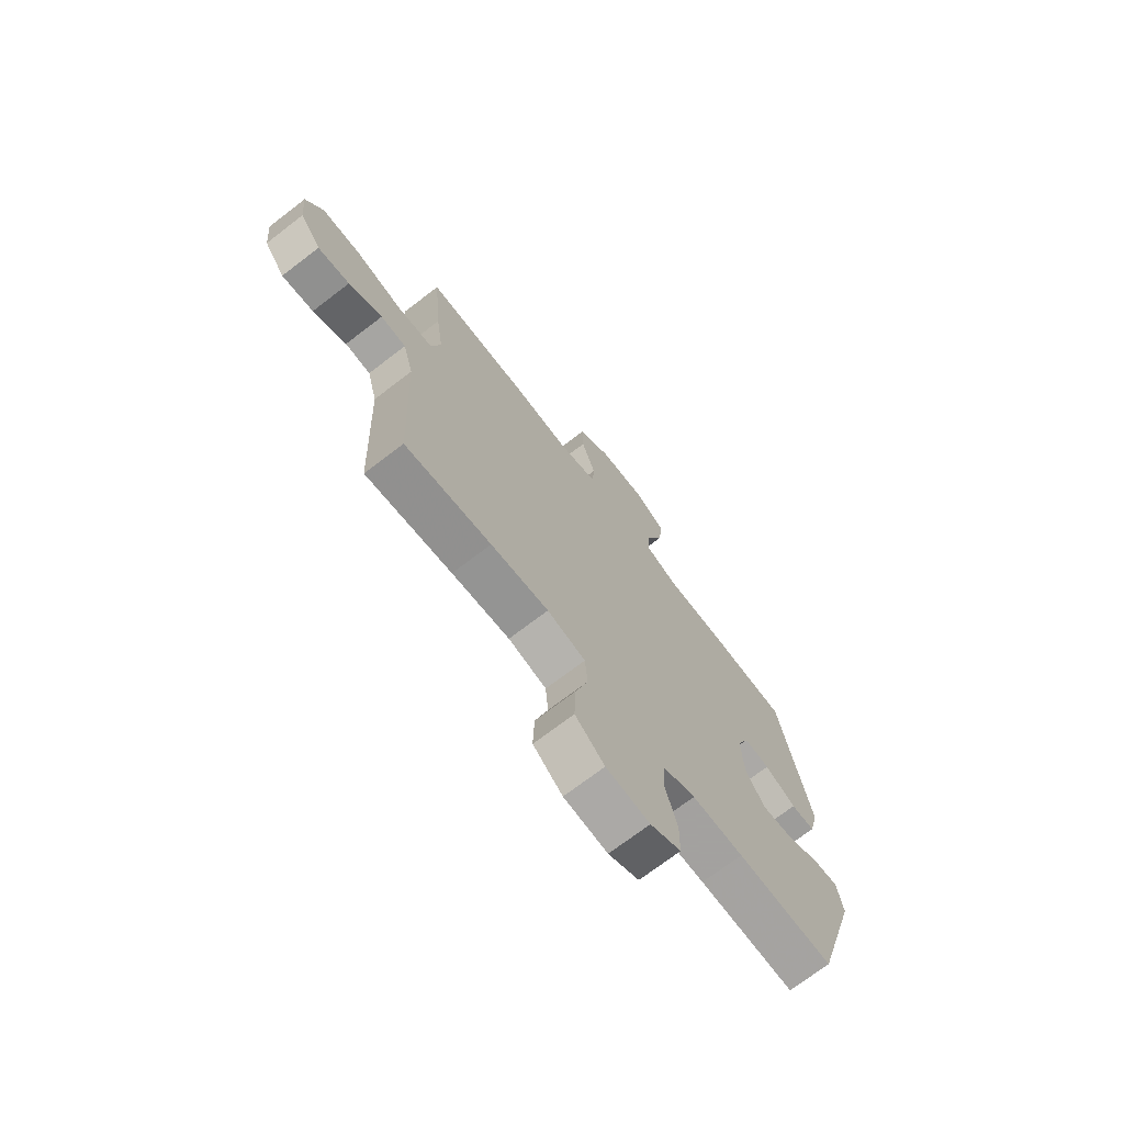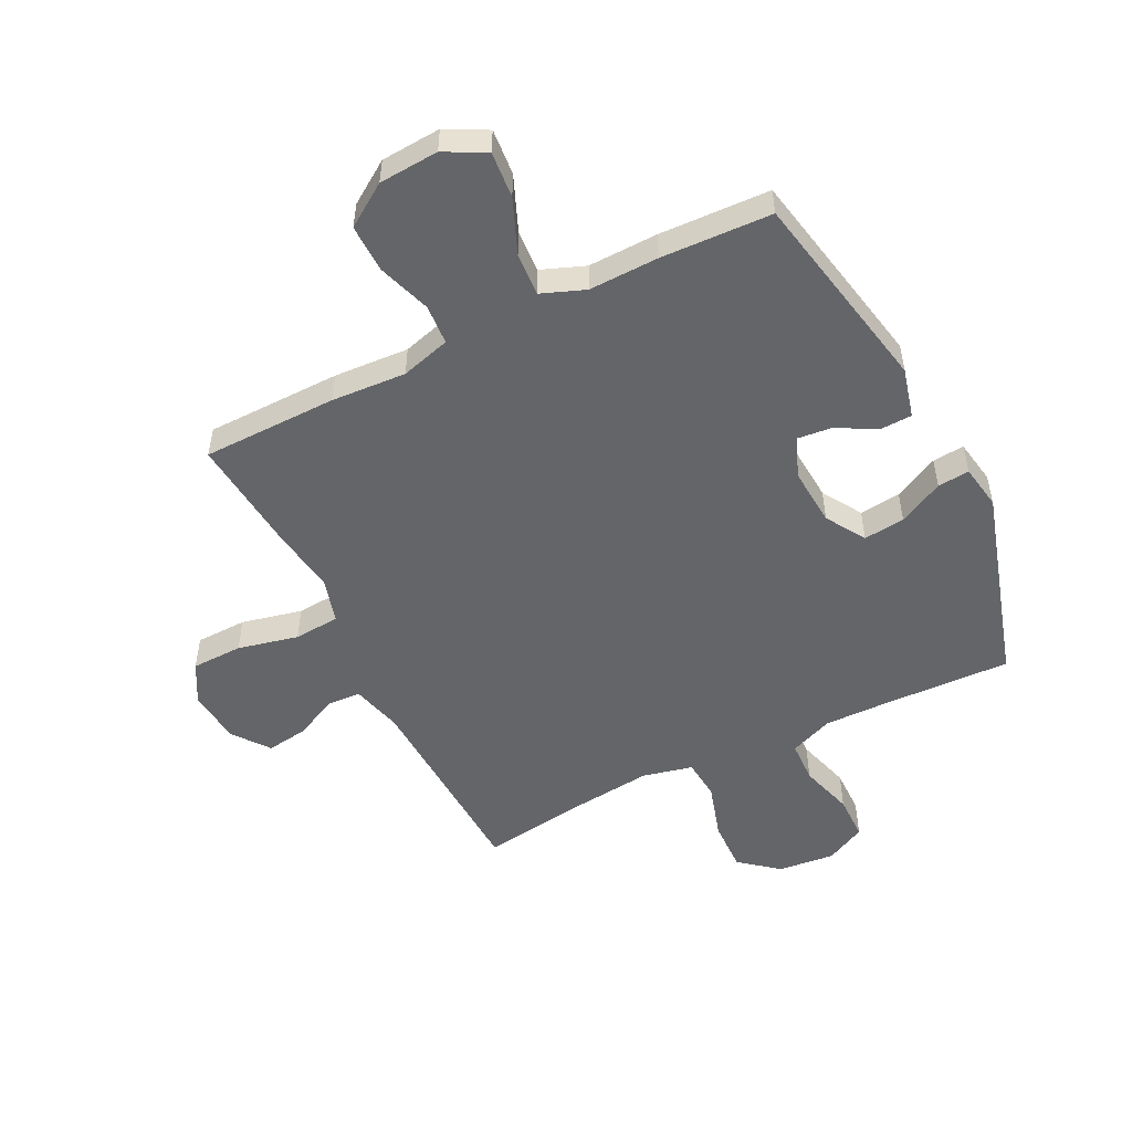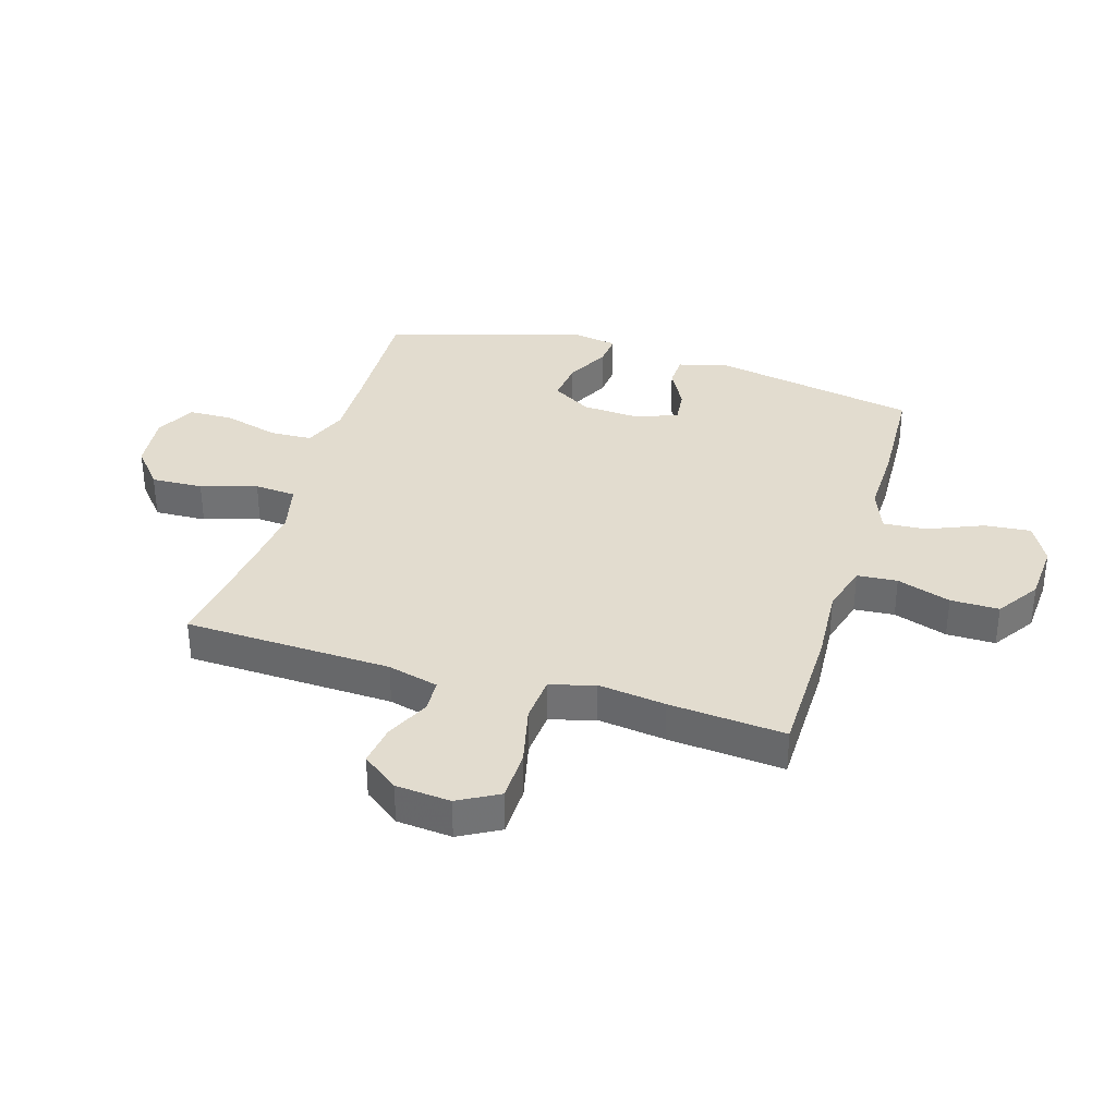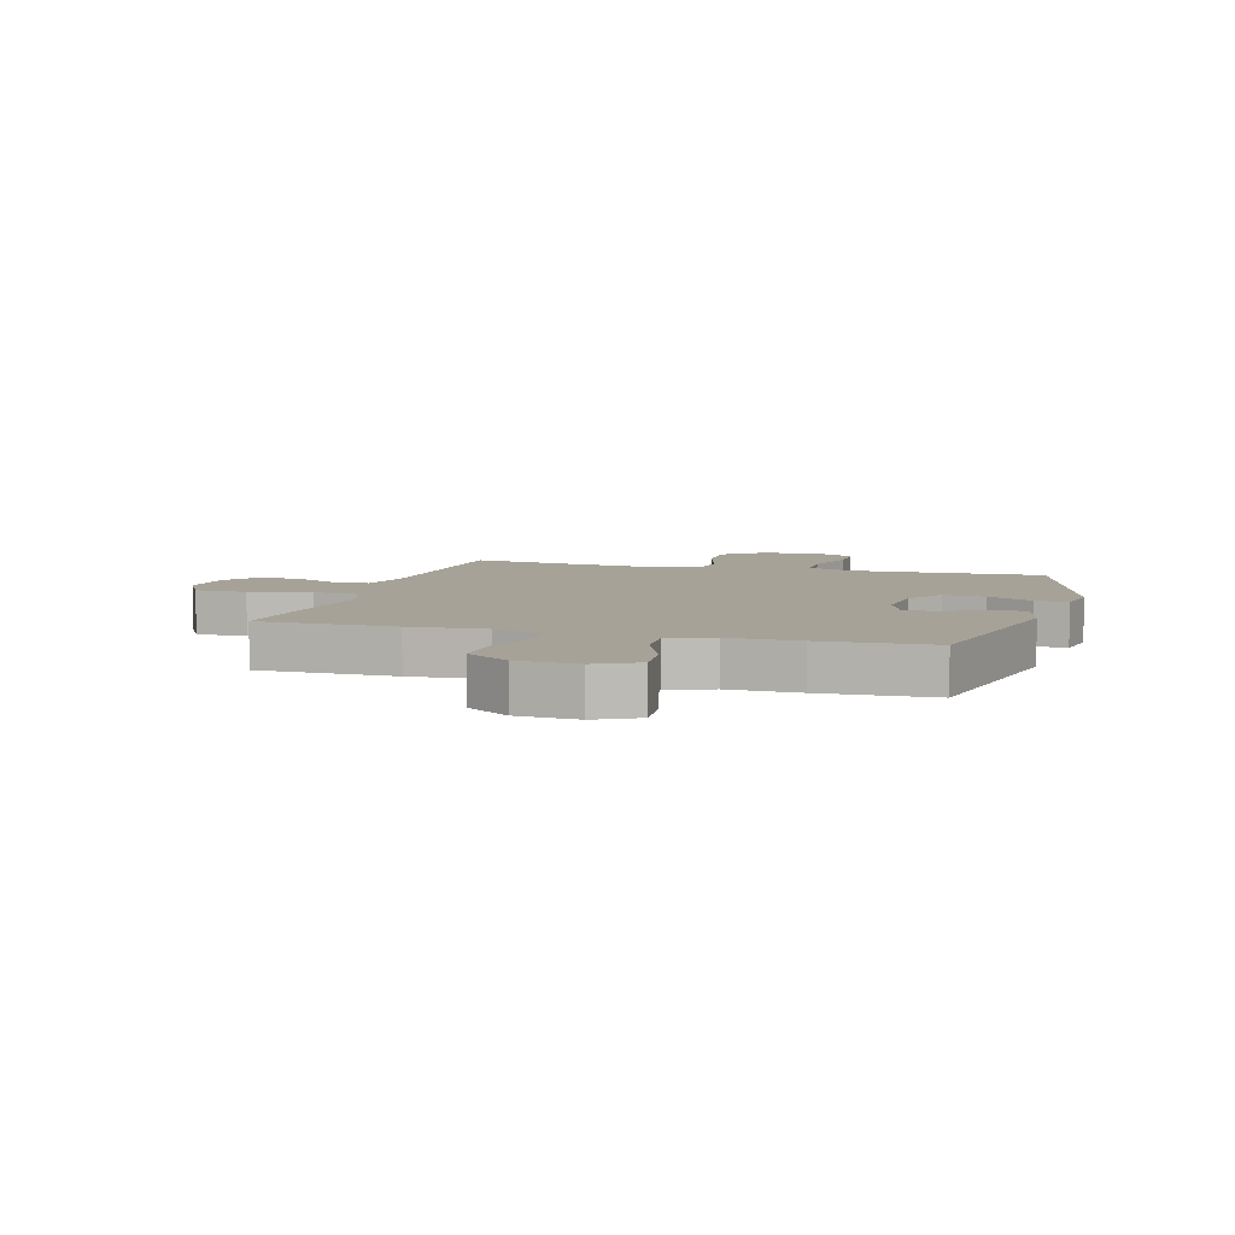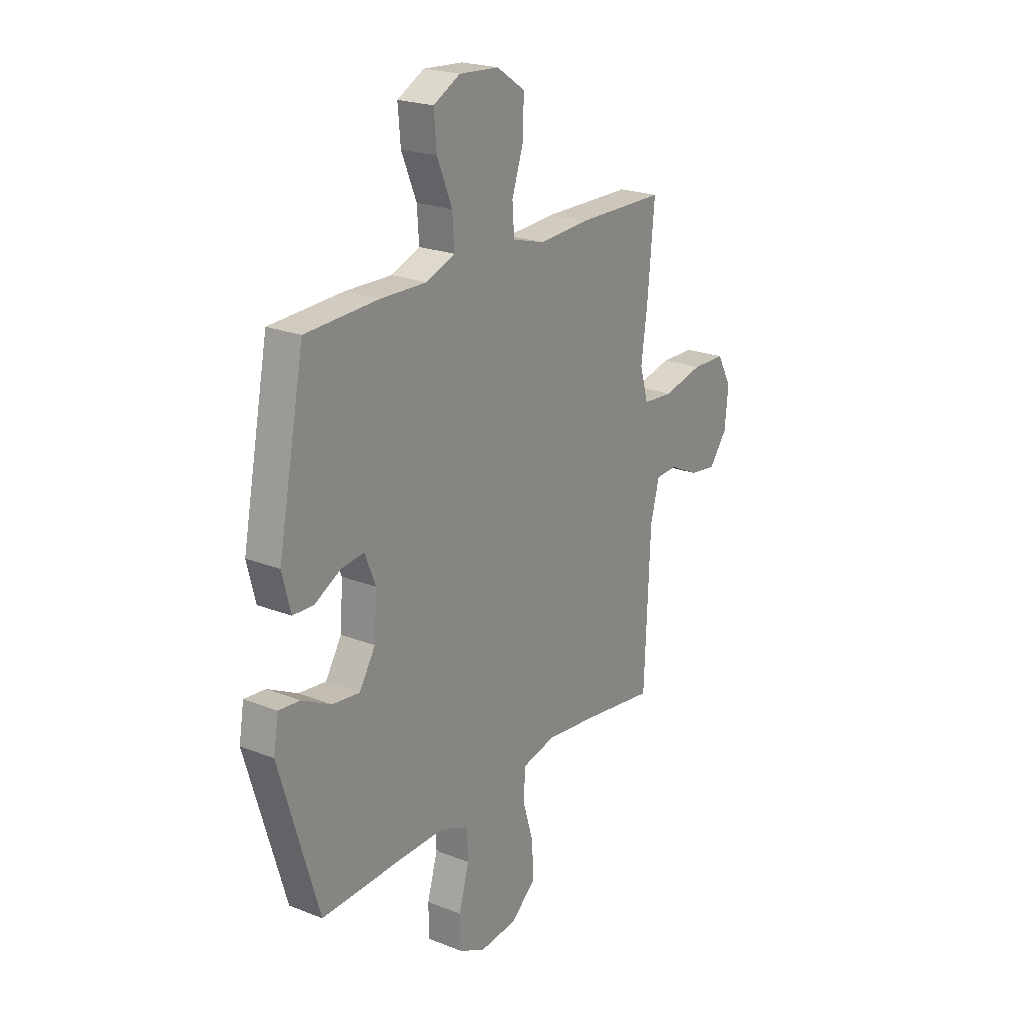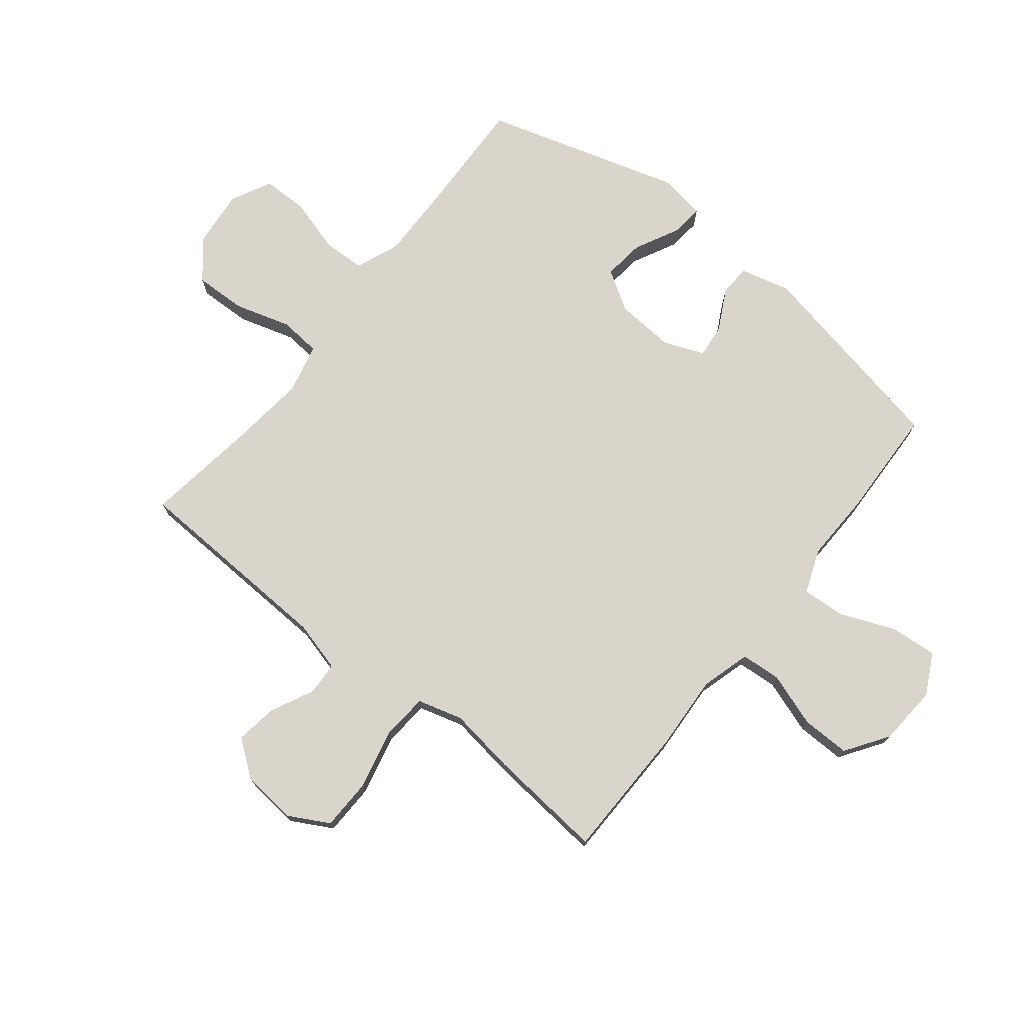
<metadata>
{"format":"obj","ext":"obj","renderer":"f3d","projection":"perspective","resolution":1024,"background":"white","views":[{"elev":-71.6,"azim":-52.5,"up":"+Z"},{"elev":-51.5,"azim":26.6,"up":"+Y"},{"elev":34.6,"azim":-73.4,"up":"+Y"},{"elev":6.4,"azim":16.2,"up":"+Y"},{"elev":22.1,"azim":124.6,"up":"+Z"},{"elev":74.4,"azim":-51.3,"up":"+Y"}]}
</metadata>
<code>
v -0.5 0.07 -0.5
v -0.515 0.07 -0.145
v -0.538 0.07 -0.058
v -0.595 0.07 -0.055
v -0.67 0.07 -0.091
v -0.741 0.07 -0.101
v -0.788 0.07 -0.039
v -0.797 0.07 0.055
v -0.759 0.07 0.124
v -0.671 0.07 0.126
v -0.567 0.07 0.102
v -0.488 0.07 0.108
v -0.466 0.07 0.185
v -0.482 0.07 0.301
v -0.5 0.07 0.5
v -0.267 0.07 0.503
v -0.138 0.07 0.495
v -0.053 0.07 0.519
v -0.048 0.07 0.588
v -0.079 0.07 0.68
v -0.08 0.07 0.763
v -0.007 0.07 0.812
v 0.096 0.07 0.819
v 0.166 0.07 0.782
v 0.159 0.07 0.702
v 0.12 0.07 0.608
v 0.115 0.07 0.534
v 0.19 0.07 0.505
v 0.31 0.07 0.508
v 0.5 0.07 0.5
v 0.569 0.07 0.148
v 0.547 0.07 0.062
v 0.493 0.07 0.06
v 0.423 0.07 0.097
v 0.365 0.07 0.103
v 0.337 0.07 0.034
v 0.344 0.07 -0.067
v 0.386 0.07 -0.135
v 0.457 0.07 -0.127
v 0.534 0.07 -0.088
v 0.589 0.07 -0.083
v 0.602 0.07 -0.16
v 0.5 0.07 -0.5
v 0.284 0.07 -0.492
v 0.169 0.07 -0.49
v 0.094 0.07 -0.52
v 0.091 0.07 -0.593
v 0.118 0.07 -0.686
v 0.117 0.07 -0.764
v 0.048 0.07 -0.799
v -0.05 0.07 -0.789
v -0.116 0.07 -0.735
v -0.113 0.07 -0.646
v -0.084 0.07 -0.55
v -0.09 0.07 -0.479
v -0.176 0.07 -0.459
v -0.306 0.07 -0.473
v -0.5 0 -0.5
v -0.515 0 -0.145
v -0.538 0 -0.058
v -0.595 0 -0.055
v -0.67 0 -0.091
v -0.741 0 -0.101
v -0.788 0 -0.039
v -0.797 0 0.055
v -0.759 0 0.124
v -0.671 0 0.126
v -0.567 0 0.102
v -0.488 0 0.108
v -0.466 0 0.185
v -0.482 0 0.301
v -0.5 0 0.5
v -0.267 0 0.503
v -0.138 0 0.495
v -0.053 0 0.519
v -0.048 0 0.588
v -0.079 0 0.68
v -0.08 0 0.763
v -0.007 0 0.812
v 0.096 0 0.819
v 0.166 0 0.782
v 0.159 0 0.702
v 0.12 0 0.608
v 0.115 0 0.534
v 0.19 0 0.505
v 0.31 0 0.508
v 0.5 0 0.5
v 0.569 0 0.148
v 0.547 0 0.062
v 0.493 0 0.06
v 0.423 0 0.097
v 0.365 0 0.103
v 0.337 0 0.034
v 0.344 0 -0.067
v 0.386 0 -0.135
v 0.457 0 -0.127
v 0.534 0 -0.088
v 0.589 0 -0.083
v 0.602 0 -0.16
v 0.5 0 -0.5
v 0.284 0 -0.492
v 0.169 0 -0.49
v 0.094 0 -0.52
v 0.091 0 -0.593
v 0.118 0 -0.686
v 0.117 0 -0.764
v 0.048 0 -0.799
v -0.05 0 -0.789
v -0.116 0 -0.735
v -0.113 0 -0.646
v -0.084 0 -0.55
v -0.09 0 -0.479
v -0.176 0 -0.459
v -0.306 0 -0.473
f 52 53 54
f 51 52 54
f 50 51 54
f 49 50 54
f 48 49 54
f 47 48 54
f 46 47 54 55
f 45 46 55 56
f 42 43 44
f 41 42 44
f 40 41 44
f 39 40 44
f 44 45 56
f 39 44 56
f 38 39 56
f 32 33 34
f 31 32 34
f 30 31 34
f 29 30 34
f 28 29 34
f 27 28 34 35
f 24 25 26
f 23 24 26
f 22 23 26
f 21 22 26
f 20 21 26
f 19 20 26
f 18 19 26 27
f 27 35 36
f 18 27 36
f 17 18 36
f 17 36 37
f 16 17 37
f 15 16 37
f 14 15 37
f 13 14 37
f 9 10 11
f 8 9 11
f 7 8 11
f 6 7 11
f 5 6 11
f 4 5 11
f 3 4 11 12
f 57 1 2
f 56 57 2
f 38 56 2
f 37 38 2
f 13 37 2
f 12 13 2
f 2 3 12
f 111 110 109
f 111 109 108
f 111 108 107
f 111 107 106
f 111 106 105
f 111 105 104
f 112 111 104 103
f 113 112 103 102
f 101 100 99
f 101 99 98
f 101 98 97
f 101 97 96
f 113 102 101
f 113 101 96
f 113 96 95
f 91 90 89
f 91 89 88
f 91 88 87
f 91 87 86
f 91 86 85
f 92 91 85 84
f 83 82 81
f 83 81 80
f 83 80 79
f 83 79 78
f 83 78 77
f 83 77 76
f 84 83 76 75
f 93 92 84
f 93 84 75
f 93 75 74
f 94 93 74
f 94 74 73
f 94 73 72
f 94 72 71
f 94 71 70
f 68 67 66
f 68 66 65
f 68 65 64
f 68 64 63
f 68 63 62
f 68 62 61
f 69 68 61 60
f 59 58 114
f 59 114 113
f 59 113 95
f 59 95 94
f 59 94 70
f 59 70 69
f 69 60 59
f 1 58 59 2
f 2 59 60 3
f 3 60 61 4
f 4 61 62 5
f 5 62 63 6
f 6 63 64 7
f 7 64 65 8
f 8 65 66 9
f 9 66 67 10
f 10 67 68 11
f 11 68 69 12
f 12 69 70 13
f 13 70 71 14
f 14 71 72 15
f 15 72 73 16
f 16 73 74 17
f 17 74 75 18
f 18 75 76 19
f 19 76 77 20
f 20 77 78 21
f 21 78 79 22
f 22 79 80 23
f 23 80 81 24
f 24 81 82 25
f 25 82 83 26
f 26 83 84 27
f 27 84 85 28
f 28 85 86 29
f 29 86 87 30
f 30 87 88 31
f 31 88 89 32
f 32 89 90 33
f 33 90 91 34
f 34 91 92 35
f 35 92 93 36
f 36 93 94 37
f 37 94 95 38
f 38 95 96 39
f 39 96 97 40
f 40 97 98 41
f 41 98 99 42
f 42 99 100 43
f 43 100 101 44
f 44 101 102 45
f 45 102 103 46
f 46 103 104 47
f 47 104 105 48
f 48 105 106 49
f 49 106 107 50
f 50 107 108 51
f 51 108 109 52
f 52 109 110 53
f 53 110 111 54
f 54 111 112 55
f 55 112 113 56
f 56 113 114 57
f 57 114 58 1

</code>
